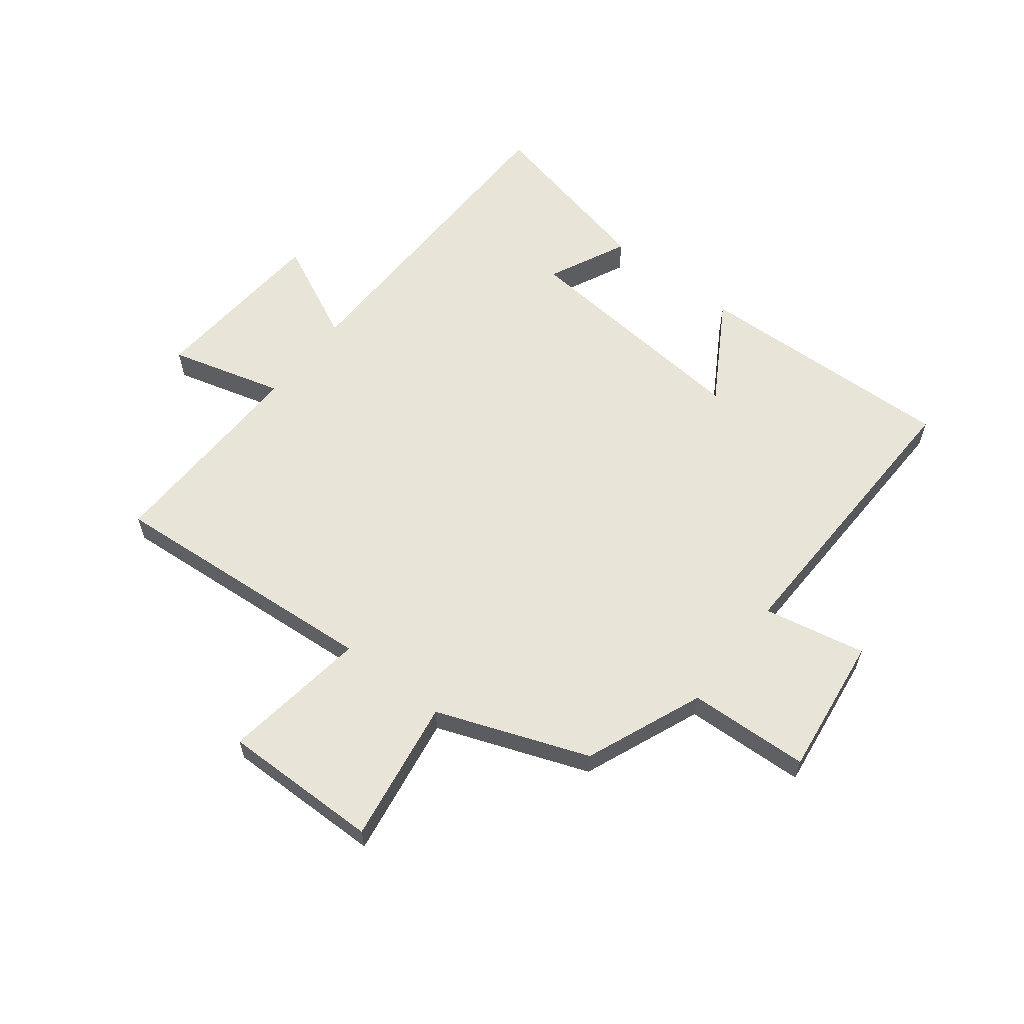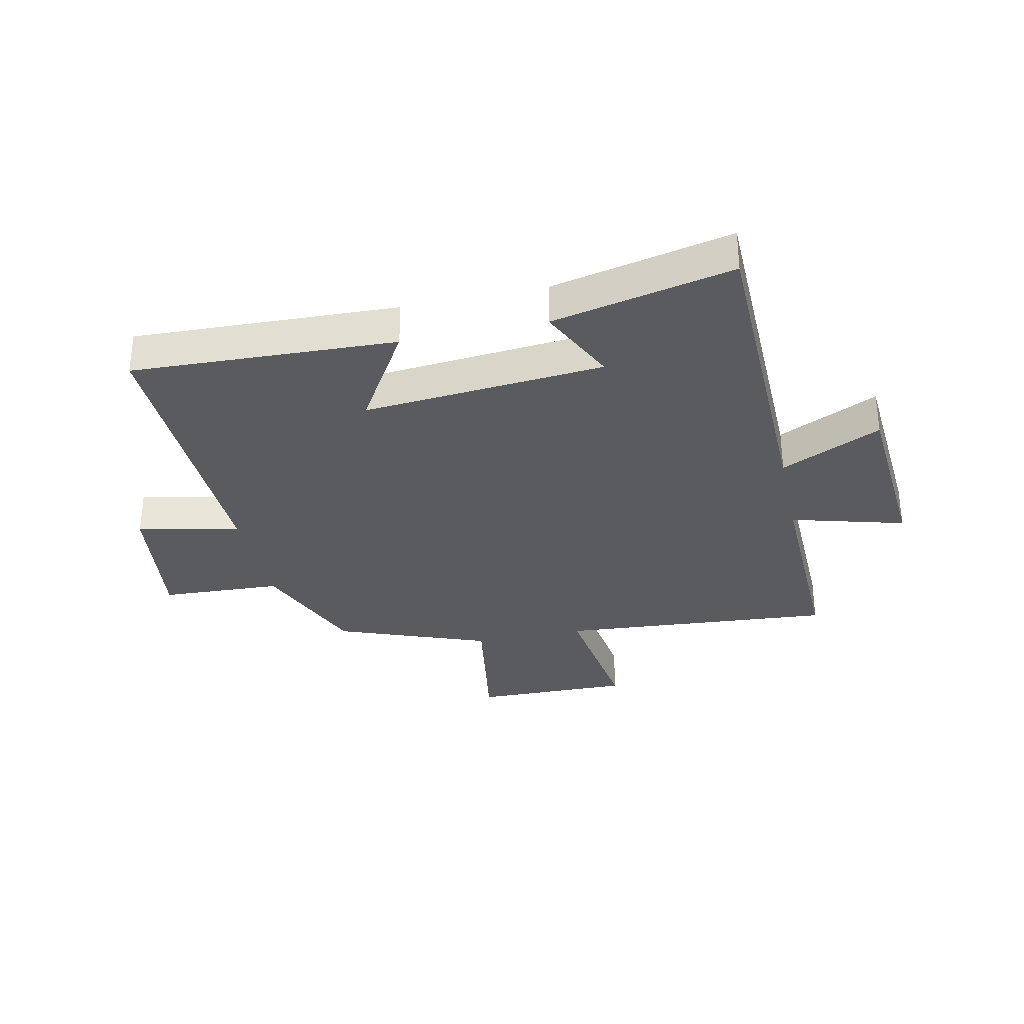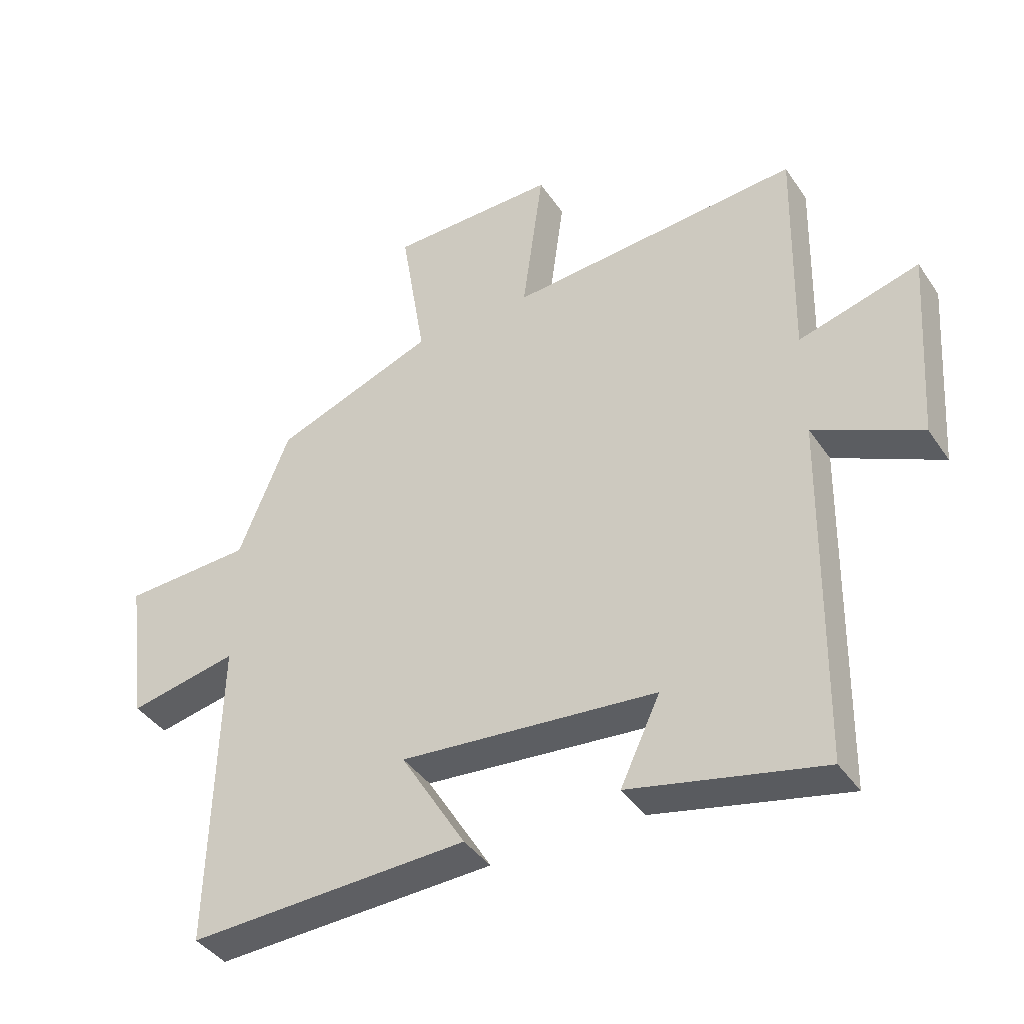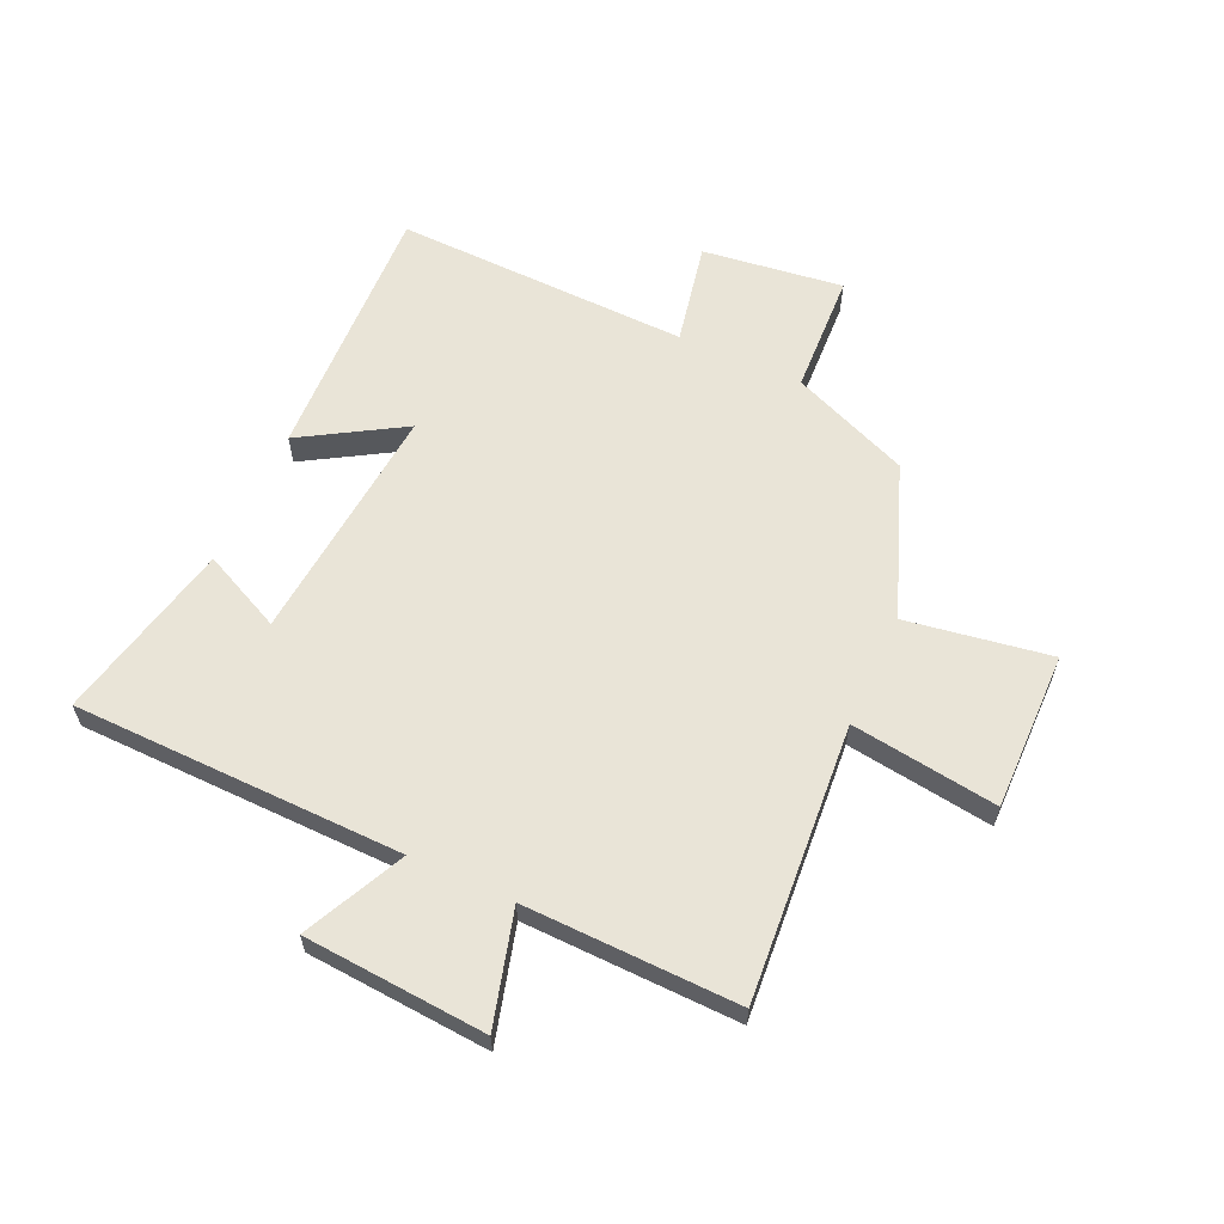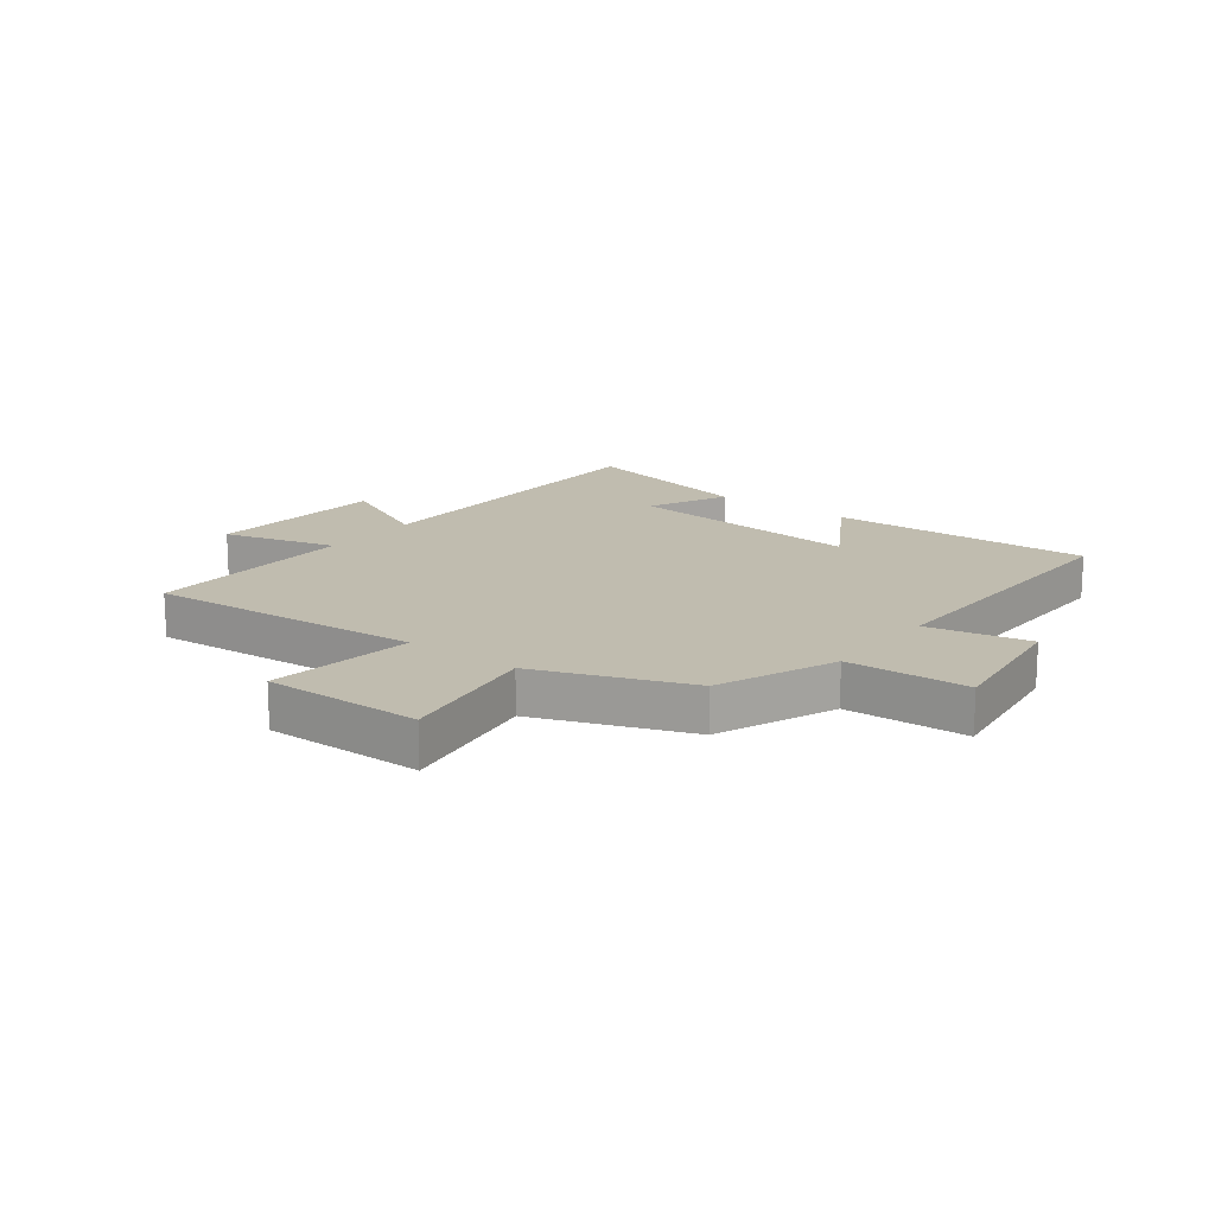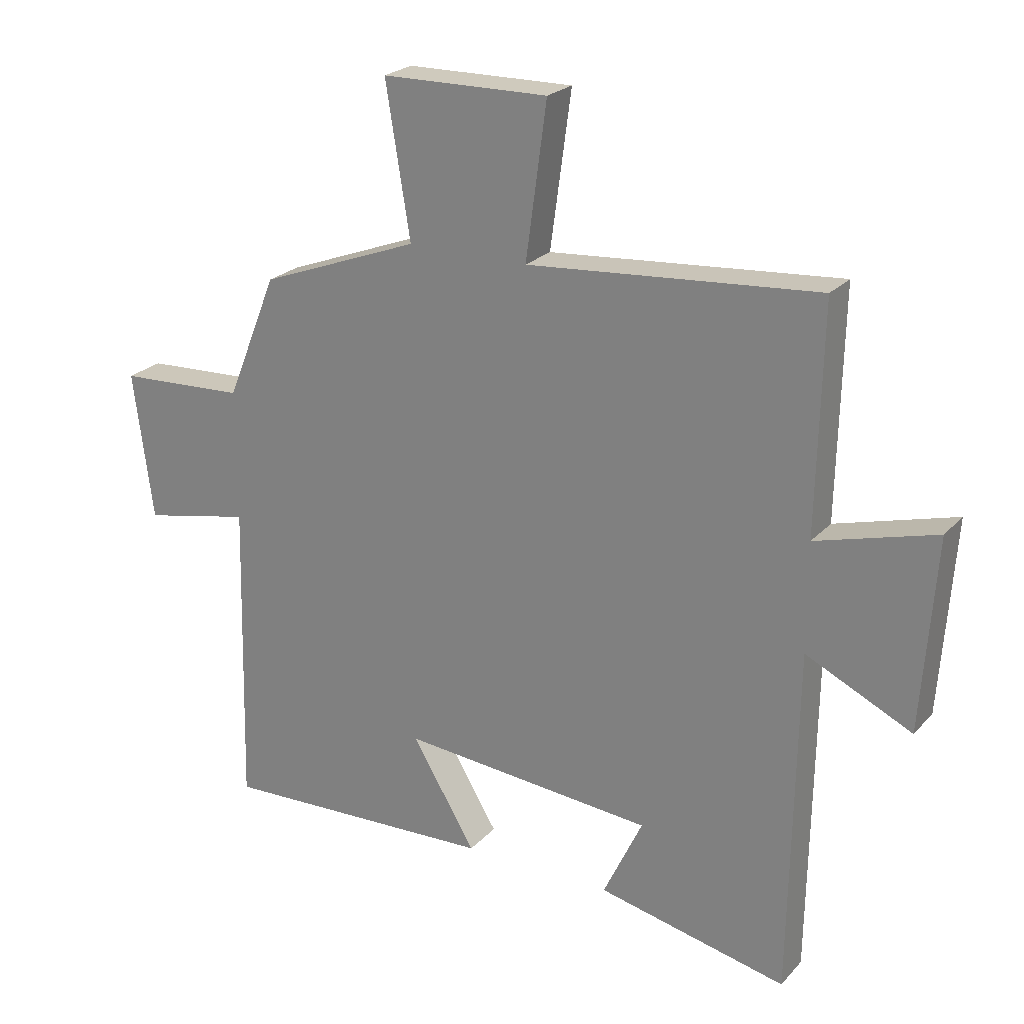
<metadata>
{"format":"obj","ext":"obj","renderer":"f3d","projection":"perspective","resolution":1024,"background":"white","views":[{"elev":60.5,"azim":38.0,"up":"+Y"},{"elev":-32.2,"azim":-167.7,"up":"+Y"},{"elev":-40.4,"azim":-149.1,"up":"+Z"},{"elev":61.0,"azim":-65.4,"up":"+Y"},{"elev":16.3,"azim":37.4,"up":"+Y"},{"elev":23.4,"azim":-149.2,"up":"+Z"}]}
</metadata>
<code>
v -0.508 0.07 0.537
v -0.037 0.07 0.5
v -0.071 0.07 0.75
v 0.199 0.07 0.746
v 0.159 0.07 0.5
v 0.418 0.07 0.402
v 0.5 0.07 0.2
v 0.707 0.07 0.19
v 0.675 0.07 -0.05
v 0.5 0.07 -0.014
v 0.512 0.07 -0.518
v 0.062 0.07 -0.5
v 0.166 0.07 -0.328
v -0.246 0.07 -0.364
v -0.182 0.07 -0.5
v -0.491 0.07 -0.568
v -0.5 0.07 -0.004
v -0.672 0.07 -0.086
v -0.694 0.07 0.226
v -0.5 0.07 0.172
v -0.508 0 0.537
v -0.037 0 0.5
v -0.071 0 0.75
v 0.199 0 0.746
v 0.159 0 0.5
v 0.418 0 0.402
v 0.5 0 0.2
v 0.707 0 0.19
v 0.675 0 -0.05
v 0.5 0 -0.014
v 0.512 0 -0.518
v 0.062 0 -0.5
v 0.166 0 -0.328
v -0.246 0 -0.364
v -0.182 0 -0.5
v -0.491 0 -0.568
v -0.5 0 -0.004
v -0.672 0 -0.086
v -0.694 0 0.226
v -0.5 0 0.172
f 17 18 19 20
f 16 17 20
f 15 16 20
f 14 15 20
f 20 1 2
f 14 20 2
f 13 14 2
f 10 11 12 13
f 10 13 2 3
f 7 8 9 10
f 5 6 7 10
f 5 10 3
f 3 4 5
f 40 39 38 37
f 40 37 36
f 40 36 35
f 40 35 34
f 22 21 40
f 22 40 34
f 22 34 33
f 33 32 31 30
f 23 22 33 30
f 30 29 28 27
f 30 27 26 25
f 23 30 25
f 25 24 23
f 1 21 22 2
f 2 22 23 3
f 3 23 24 4
f 4 24 25 5
f 5 25 26 6
f 6 26 27 7
f 7 27 28 8
f 8 28 29 9
f 9 29 30 10
f 10 30 31 11
f 11 31 32 12
f 12 32 33 13
f 13 33 34 14
f 14 34 35 15
f 15 35 36 16
f 16 36 37 17
f 17 37 38 18
f 18 38 39 19
f 19 39 40 20
f 20 40 21 1

</code>
